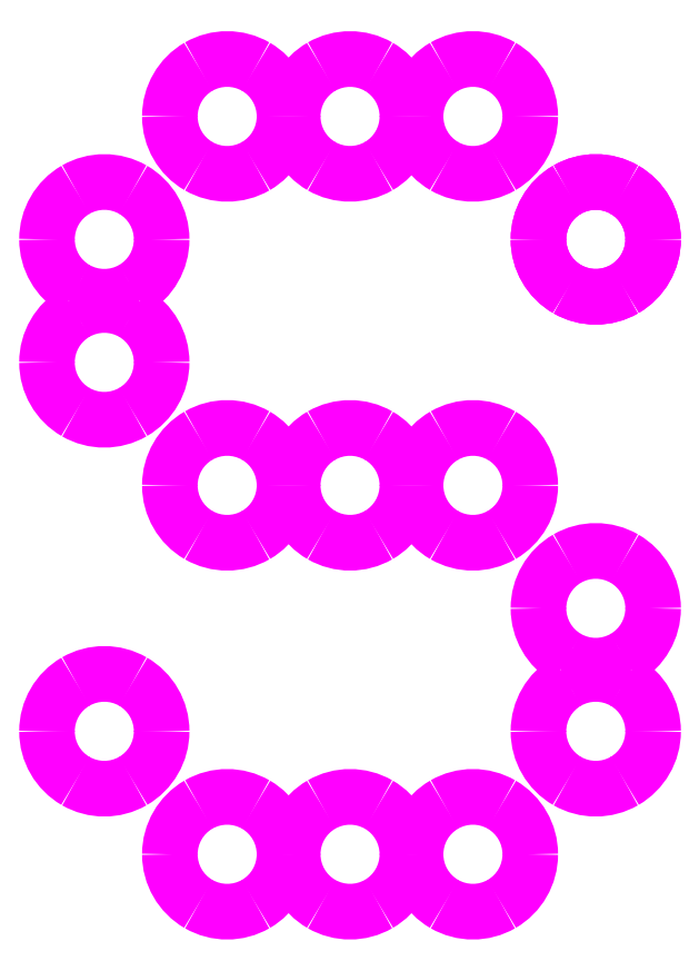
<metadata>
{"format":"dxf","ext":"dxf","renderer":"ezdxf+matplotlib","layout":"modelspace","background":"white","min_lineweight":24,"dpi":150}
</metadata>
<code>
0
SECTION
2
ENTITIES
0
SPLINE
8
textbound
70
8
71
3
72
8
73
4
74
0
40
0
40
0
40
0
40
0
40
1
40
1
40
1
40
1
10
536.2
20
586.4
30
0
10
536.2
20
603.1
30
0
10
527.3
20
618.6
30
0
10
512.8
20
626.9
30
0
0
SPLINE
8
textbound
70
8
71
3
72
8
73
4
74
0
40
0
40
0
40
0
40
0
40
1
40
1
40
1
40
1
10
512.8
20
626.9
30
0
10
498.3
20
635.3
30
0
10
480.4
20
635.3
30
0
10
465.9
20
626.9
30
0
0
SPLINE
8
textbound
70
8
71
3
72
8
73
4
74
0
40
0
40
0
40
0
40
0
40
1
40
1
40
1
40
1
10
465.9
20
626.9
30
0
10
451.4
20
618.6
30
0
10
442.5
20
603.1
30
0
10
442.5
20
586.4
30
0
0
SPLINE
8
textbound
70
8
71
3
72
8
73
4
74
0
40
0
40
0
40
0
40
0
40
1
40
1
40
1
40
1
10
442.5
20
586.4
30
0
10
442.5
20
569.6
30
0
10
451.4
20
554.2
30
0
10
465.9
20
545.8
30
0
0
SPLINE
8
textbound
70
8
71
3
72
8
73
4
74
0
40
0
40
0
40
0
40
0
40
1
40
1
40
1
40
1
10
465.9
20
545.8
30
0
10
480.4
20
537.4
30
0
10
498.3
20
537.4
30
0
10
512.8
20
545.8
30
0
0
SPLINE
8
textbound
70
8
71
3
72
8
73
4
74
0
40
0
40
0
40
0
40
0
40
1
40
1
40
1
40
1
10
512.8
20
545.8
30
0
10
527.3
20
554.2
30
0
10
536.2
20
569.6
30
0
10
536.2
20
586.4
30
0
0
SPLINE
8
textbound
70
8
71
3
72
8
73
4
74
0
40
0
40
0
40
0
40
0
40
1
40
1
40
1
40
1
10
536.2
20
586.4
30
0
10
536.2
20
603.1
30
0
10
527.3
20
618.6
30
0
10
512.8
20
626.9
30
0
0
SPLINE
8
textbound
70
8
71
3
72
8
73
4
74
0
40
0
40
0
40
0
40
0
40
1
40
1
40
1
40
1
10
512.8
20
626.9
30
0
10
498.3
20
635.3
30
0
10
480.4
20
635.3
30
0
10
465.9
20
626.9
30
0
0
SPLINE
8
textbound
70
8
71
3
72
8
73
4
74
0
40
0
40
0
40
0
40
0
40
1
40
1
40
1
40
1
10
465.9
20
626.9
30
0
10
451.4
20
618.6
30
0
10
442.5
20
603.1
30
0
10
442.5
20
586.4
30
0
0
SPLINE
8
textbound
70
8
71
3
72
8
73
4
74
0
40
0
40
0
40
0
40
0
40
1
40
1
40
1
40
1
10
442.5
20
586.4
30
0
10
442.5
20
569.6
30
0
10
451.4
20
554.2
30
0
10
465.9
20
545.8
30
0
0
SPLINE
8
textbound
70
8
71
3
72
8
73
4
74
0
40
0
40
0
40
0
40
0
40
1
40
1
40
1
40
1
10
465.9
20
545.8
30
0
10
480.4
20
537.4
30
0
10
498.3
20
537.4
30
0
10
512.8
20
545.8
30
0
0
SPLINE
8
textbound
70
8
71
3
72
8
73
4
74
0
40
0
40
0
40
0
40
0
40
1
40
1
40
1
40
1
10
512.8
20
545.8
30
0
10
527.3
20
554.2
30
0
10
536.2
20
569.6
30
0
10
536.2
20
586.4
30
0
0
SPLINE
8
textbound
70
8
71
3
72
8
73
4
74
0
40
0
40
0
40
0
40
0
40
1
40
1
40
1
40
1
10
435.8
20
686.7
30
0
10
435.8
20
703.5
30
0
10
426.9
20
718.9
30
0
10
412.4
20
727.3
30
0
0
SPLINE
8
textbound
70
8
71
3
72
8
73
4
74
0
40
0
40
0
40
0
40
0
40
1
40
1
40
1
40
1
10
412.4
20
727.3
30
0
10
397.9
20
735.7
30
0
10
380.1
20
735.7
30
0
10
365.6
20
727.3
30
0
0
SPLINE
8
textbound
70
8
71
3
72
8
73
4
74
0
40
0
40
0
40
0
40
0
40
1
40
1
40
1
40
1
10
365.6
20
727.3
30
0
10
351.1
20
718.9
30
0
10
342.1
20
703.5
30
0
10
342.1
20
686.7
30
0
0
SPLINE
8
textbound
70
8
71
3
72
8
73
4
74
0
40
0
40
0
40
0
40
0
40
1
40
1
40
1
40
1
10
342.1
20
686.7
30
0
10
342.1
20
670
30
0
10
351.1
20
654.5
30
0
10
365.6
20
646.2
30
0
0
SPLINE
8
textbound
70
8
71
3
72
8
73
4
74
0
40
0
40
0
40
0
40
0
40
1
40
1
40
1
40
1
10
365.6
20
646.2
30
0
10
380.1
20
637.8
30
0
10
397.9
20
637.8
30
0
10
412.4
20
646.2
30
0
0
SPLINE
8
textbound
70
8
71
3
72
8
73
4
74
0
40
0
40
0
40
0
40
0
40
1
40
1
40
1
40
1
10
412.4
20
646.2
30
0
10
426.9
20
654.5
30
0
10
435.8
20
670
30
0
10
435.8
20
686.7
30
0
0
LWPOLYLINE
8
textbound
90
2
70
1
10
536.2
20
586.4
30
0
10
536.2
20
586.4
30
0
0
SPLINE
8
textbound
70
8
71
3
72
8
73
4
74
0
40
0
40
0
40
0
40
0
40
1
40
1
40
1
40
1
10
335.4
20
686.7
30
0
10
335.4
20
703.5
30
0
10
326.5
20
718.9
30
0
10
312
20
727.3
30
0
0
SPLINE
8
textbound
70
8
71
3
72
8
73
4
74
0
40
0
40
0
40
0
40
0
40
1
40
1
40
1
40
1
10
312
20
727.3
30
0
10
297.5
20
735.7
30
0
10
279.7
20
735.7
30
0
10
265.2
20
727.3
30
0
0
SPLINE
8
textbound
70
8
71
3
72
8
73
4
74
0
40
0
40
0
40
0
40
0
40
1
40
1
40
1
40
1
10
265.2
20
727.3
30
0
10
250.7
20
718.9
30
0
10
241.8
20
703.5
30
0
10
241.8
20
686.7
30
0
0
SPLINE
8
textbound
70
8
71
3
72
8
73
4
74
0
40
0
40
0
40
0
40
0
40
1
40
1
40
1
40
1
10
241.8
20
686.7
30
0
10
241.8
20
670
30
0
10
250.7
20
654.5
30
0
10
265.2
20
646.2
30
0
0
SPLINE
8
textbound
70
8
71
3
72
8
73
4
74
0
40
0
40
0
40
0
40
0
40
1
40
1
40
1
40
1
10
265.2
20
646.2
30
0
10
279.7
20
637.8
30
0
10
297.5
20
637.8
30
0
10
312
20
646.2
30
0
0
SPLINE
8
textbound
70
8
71
3
72
8
73
4
74
0
40
0
40
0
40
0
40
0
40
1
40
1
40
1
40
1
10
312
20
646.2
30
0
10
326.5
20
654.5
30
0
10
335.4
20
670
30
0
10
335.4
20
686.7
30
0
0
LWPOLYLINE
8
textbound
90
1
70
1
10
435.8
20
686.7
30
0
0
SPLINE
8
textbound
70
8
71
3
72
8
73
4
74
0
40
0
40
0
40
0
40
0
40
1
40
1
40
1
40
1
10
235.1
20
686.7
30
0
10
235.1
20
703.5
30
0
10
226.1
20
718.9
30
0
10
211.7
20
727.3
30
0
0
SPLINE
8
textbound
70
8
71
3
72
8
73
4
74
0
40
0
40
0
40
0
40
0
40
1
40
1
40
1
40
1
10
211.7
20
727.3
30
0
10
197.2
20
735.7
30
0
10
179.3
20
735.7
30
0
10
164.8
20
727.3
30
0
0
SPLINE
8
textbound
70
8
71
3
72
8
73
4
74
0
40
0
40
0
40
0
40
0
40
1
40
1
40
1
40
1
10
164.8
20
727.3
30
0
10
150.3
20
718.9
30
0
10
141.4
20
703.5
30
0
10
141.4
20
686.7
30
0
0
SPLINE
8
textbound
70
8
71
3
72
8
73
4
74
0
40
0
40
0
40
0
40
0
40
1
40
1
40
1
40
1
10
141.4
20
686.7
30
0
10
141.4
20
670
30
0
10
150.3
20
654.5
30
0
10
164.8
20
646.2
30
0
0
SPLINE
8
textbound
70
8
71
3
72
8
73
4
74
0
40
0
40
0
40
0
40
0
40
1
40
1
40
1
40
1
10
164.8
20
646.2
30
0
10
179.3
20
637.8
30
0
10
197.2
20
637.8
30
0
10
211.7
20
646.2
30
0
0
SPLINE
8
textbound
70
8
71
3
72
8
73
4
74
0
40
0
40
0
40
0
40
0
40
1
40
1
40
1
40
1
10
211.7
20
646.2
30
0
10
226.1
20
654.5
30
0
10
235.1
20
670
30
0
10
235.1
20
686.7
30
0
0
LWPOLYLINE
8
textbound
90
1
70
1
10
335.4
20
686.7
30
0
0
SPLINE
8
textbound
70
8
71
3
72
8
73
4
74
0
40
0
40
0
40
0
40
0
40
1
40
1
40
1
40
1
10
134.7
20
586.4
30
0
10
134.7
20
603.1
30
0
10
125.8
20
618.6
30
0
10
111.3
20
626.9
30
0
0
SPLINE
8
textbound
70
8
71
3
72
8
73
4
74
0
40
0
40
0
40
0
40
0
40
1
40
1
40
1
40
1
10
111.3
20
626.9
30
0
10
96.78
20
635.3
30
0
10
78.92
20
635.3
30
0
10
64.42
20
626.9
30
0
0
SPLINE
8
textbound
70
8
71
3
72
8
73
4
74
0
40
0
40
0
40
0
40
0
40
1
40
1
40
1
40
1
10
64.42
20
626.9
30
0
10
49.93
20
618.6
30
0
10
41
20
603.1
30
0
10
41
20
586.4
30
0
0
SPLINE
8
textbound
70
8
71
3
72
8
73
4
74
0
40
0
40
0
40
0
40
0
40
1
40
1
40
1
40
1
10
41
20
586.4
30
0
10
41
20
569.6
30
0
10
49.93
20
554.2
30
0
10
64.42
20
545.8
30
0
0
SPLINE
8
textbound
70
8
71
3
72
8
73
4
74
0
40
0
40
0
40
0
40
0
40
1
40
1
40
1
40
1
10
64.42
20
545.8
30
0
10
78.92
20
537.4
30
0
10
96.78
20
537.4
30
0
10
111.3
20
545.8
30
0
0
SPLINE
8
textbound
70
8
71
3
72
8
73
4
74
0
40
0
40
0
40
0
40
0
40
1
40
1
40
1
40
1
10
111.3
20
545.8
30
0
10
125.8
20
554.2
30
0
10
134.7
20
569.6
30
0
10
134.7
20
586.4
30
0
0
LWPOLYLINE
8
textbound
90
1
70
1
10
235.1
20
686.7
30
0
0
SPLINE
8
textbound
70
8
71
3
72
8
73
4
74
0
40
0
40
0
40
0
40
0
40
1
40
1
40
1
40
1
10
134.7
20
486
30
0
10
134.7
20
502.7
30
0
10
125.8
20
518.2
30
0
10
111.3
20
526.5
30
0
0
SPLINE
8
textbound
70
8
71
3
72
8
73
4
74
0
40
0
40
0
40
0
40
0
40
1
40
1
40
1
40
1
10
111.3
20
526.5
30
0
10
96.78
20
534.9
30
0
10
78.92
20
534.9
30
0
10
64.42
20
526.5
30
0
0
SPLINE
8
textbound
70
8
71
3
72
8
73
4
74
0
40
0
40
0
40
0
40
0
40
1
40
1
40
1
40
1
10
64.42
20
526.5
30
0
10
49.93
20
518.2
30
0
10
41
20
502.7
30
0
10
41
20
486
30
0
0
SPLINE
8
textbound
70
8
71
3
72
8
73
4
74
0
40
0
40
0
40
0
40
0
40
1
40
1
40
1
40
1
10
41
20
486
30
0
10
41
20
469.2
30
0
10
49.93
20
453.8
30
0
10
64.42
20
445.4
30
0
0
SPLINE
8
textbound
70
8
71
3
72
8
73
4
74
0
40
0
40
0
40
0
40
0
40
1
40
1
40
1
40
1
10
64.42
20
445.4
30
0
10
78.92
20
437
30
0
10
96.78
20
437
30
0
10
111.3
20
445.4
30
0
0
SPLINE
8
textbound
70
8
71
3
72
8
73
4
74
0
40
0
40
0
40
0
40
0
40
1
40
1
40
1
40
1
10
111.3
20
445.4
30
0
10
125.8
20
453.8
30
0
10
134.7
20
469.2
30
0
10
134.7
20
486
30
0
0
LWPOLYLINE
8
textbound
90
1
70
1
10
134.7
20
586.4
30
0
0
SPLINE
8
textbound
70
8
71
3
72
8
73
4
74
0
40
0
40
0
40
0
40
0
40
1
40
1
40
1
40
1
10
235.1
20
385.6
30
0
10
235.1
20
402.3
30
0
10
226.1
20
417.8
30
0
10
211.7
20
426.2
30
0
0
SPLINE
8
textbound
70
8
71
3
72
8
73
4
74
0
40
0
40
0
40
0
40
0
40
1
40
1
40
1
40
1
10
211.7
20
426.2
30
0
10
197.2
20
434.5
30
0
10
179.3
20
434.5
30
0
10
164.8
20
426.2
30
0
0
SPLINE
8
textbound
70
8
71
3
72
8
73
4
74
0
40
0
40
0
40
0
40
0
40
1
40
1
40
1
40
1
10
164.8
20
426.2
30
0
10
150.3
20
417.8
30
0
10
141.4
20
402.3
30
0
10
141.4
20
385.6
30
0
0
SPLINE
8
textbound
70
8
71
3
72
8
73
4
74
0
40
0
40
0
40
0
40
0
40
1
40
1
40
1
40
1
10
141.4
20
385.6
30
0
10
141.4
20
368.9
30
0
10
150.3
20
353.4
30
0
10
164.8
20
345
30
0
0
SPLINE
8
textbound
70
8
71
3
72
8
73
4
74
0
40
0
40
0
40
0
40
0
40
1
40
1
40
1
40
1
10
164.8
20
345
30
0
10
179.3
20
336.6
30
0
10
197.2
20
336.6
30
0
10
211.7
20
345
30
0
0
SPLINE
8
textbound
70
8
71
3
72
8
73
4
74
0
40
0
40
0
40
0
40
0
40
1
40
1
40
1
40
1
10
211.7
20
345
30
0
10
226.1
20
353.4
30
0
10
235.1
20
368.9
30
0
10
235.1
20
385.6
30
0
0
LWPOLYLINE
8
textbound
90
1
70
1
10
134.7
20
486
30
0
0
SPLINE
8
textbound
70
8
71
3
72
8
73
4
74
0
40
0
40
0
40
0
40
0
40
1
40
1
40
1
40
1
10
335.4
20
385.6
30
0
10
335.4
20
402.3
30
0
10
326.5
20
417.8
30
0
10
312
20
426.2
30
0
0
SPLINE
8
textbound
70
8
71
3
72
8
73
4
74
0
40
0
40
0
40
0
40
0
40
1
40
1
40
1
40
1
10
312
20
426.2
30
0
10
297.5
20
434.5
30
0
10
279.7
20
434.5
30
0
10
265.2
20
426.2
30
0
0
SPLINE
8
textbound
70
8
71
3
72
8
73
4
74
0
40
0
40
0
40
0
40
0
40
1
40
1
40
1
40
1
10
265.2
20
426.2
30
0
10
250.7
20
417.8
30
0
10
241.8
20
402.3
30
0
10
241.8
20
385.6
30
0
0
SPLINE
8
textbound
70
8
71
3
72
8
73
4
74
0
40
0
40
0
40
0
40
0
40
1
40
1
40
1
40
1
10
241.8
20
385.6
30
0
10
241.8
20
368.9
30
0
10
250.7
20
353.4
30
0
10
265.2
20
345
30
0
0
SPLINE
8
textbound
70
8
71
3
72
8
73
4
74
0
40
0
40
0
40
0
40
0
40
1
40
1
40
1
40
1
10
265.2
20
345
30
0
10
279.7
20
336.7
30
0
10
297.5
20
336.7
30
0
10
312
20
345
30
0
0
SPLINE
8
textbound
70
8
71
3
72
8
73
4
74
0
40
0
40
0
40
0
40
0
40
1
40
1
40
1
40
1
10
312
20
345
30
0
10
326.5
20
353.4
30
0
10
335.4
20
368.9
30
0
10
335.4
20
385.6
30
0
0
LWPOLYLINE
8
textbound
90
1
70
1
10
235.1
20
385.6
30
0
0
SPLINE
8
textbound
70
8
71
3
72
8
73
4
74
0
40
0
40
0
40
0
40
0
40
1
40
1
40
1
40
1
10
435.8
20
385.6
30
0
10
435.8
20
402.3
30
0
10
426.9
20
417.8
30
0
10
412.4
20
426.2
30
0
0
SPLINE
8
textbound
70
8
71
3
72
8
73
4
74
0
40
0
40
0
40
0
40
0
40
1
40
1
40
1
40
1
10
412.4
20
426.2
30
0
10
397.9
20
434.5
30
0
10
380.1
20
434.5
30
0
10
365.6
20
426.2
30
0
0
SPLINE
8
textbound
70
8
71
3
72
8
73
4
74
0
40
0
40
0
40
0
40
0
40
1
40
1
40
1
40
1
10
365.6
20
426.2
30
0
10
351.1
20
417.8
30
0
10
342.1
20
402.3
30
0
10
342.1
20
385.6
30
0
0
SPLINE
8
textbound
70
8
71
3
72
8
73
4
74
0
40
0
40
0
40
0
40
0
40
1
40
1
40
1
40
1
10
342.1
20
385.6
30
0
10
342.1
20
368.9
30
0
10
351.1
20
353.4
30
0
10
365.6
20
345
30
0
0
SPLINE
8
textbound
70
8
71
3
72
8
73
4
74
0
40
0
40
0
40
0
40
0
40
1
40
1
40
1
40
1
10
365.6
20
345
30
0
10
380.1
20
336.7
30
0
10
397.9
20
336.7
30
0
10
412.4
20
345
30
0
0
SPLINE
8
textbound
70
8
71
3
72
8
73
4
74
0
40
0
40
0
40
0
40
0
40
1
40
1
40
1
40
1
10
412.4
20
345
30
0
10
426.9
20
353.4
30
0
10
435.8
20
368.9
30
0
10
435.8
20
385.6
30
0
0
LWPOLYLINE
8
textbound
90
1
70
1
10
335.4
20
385.6
30
0
0
SPLINE
8
textbound
70
8
71
3
72
8
73
4
74
0
40
0
40
0
40
0
40
0
40
1
40
1
40
1
40
1
10
536.2
20
285.2
30
0
10
536.2
20
302
30
0
10
527.3
20
317.4
30
0
10
512.8
20
325.8
30
0
0
SPLINE
8
textbound
70
8
71
3
72
8
73
4
74
0
40
0
40
0
40
0
40
0
40
1
40
1
40
1
40
1
10
512.8
20
325.8
30
0
10
498.3
20
334.2
30
0
10
480.4
20
334.2
30
0
10
465.9
20
325.8
30
0
0
SPLINE
8
textbound
70
8
71
3
72
8
73
4
74
0
40
0
40
0
40
0
40
0
40
1
40
1
40
1
40
1
10
465.9
20
325.8
30
0
10
451.4
20
317.4
30
0
10
442.5
20
302
30
0
10
442.5
20
285.2
30
0
0
SPLINE
8
textbound
70
8
71
3
72
8
73
4
74
0
40
0
40
0
40
0
40
0
40
1
40
1
40
1
40
1
10
442.5
20
285.2
30
0
10
442.5
20
268.5
30
0
10
451.4
20
253
30
0
10
465.9
20
244.7
30
0
0
SPLINE
8
textbound
70
8
71
3
72
8
73
4
74
0
40
0
40
0
40
0
40
0
40
1
40
1
40
1
40
1
10
465.9
20
244.7
30
0
10
480.4
20
236.3
30
0
10
498.3
20
236.3
30
0
10
512.8
20
244.7
30
0
0
SPLINE
8
textbound
70
8
71
3
72
8
73
4
74
0
40
0
40
0
40
0
40
0
40
1
40
1
40
1
40
1
10
512.8
20
244.7
30
0
10
527.3
20
253
30
0
10
536.2
20
268.5
30
0
10
536.2
20
285.2
30
0
0
LWPOLYLINE
8
textbound
90
1
70
1
10
435.8
20
385.6
30
0
0
SPLINE
8
textbound
70
8
71
3
72
8
73
4
74
0
40
0
40
0
40
0
40
0
40
1
40
1
40
1
40
1
10
536.2
20
184.8
30
0
10
536.2
20
201.6
30
0
10
527.3
20
217
30
0
10
512.8
20
225.4
30
0
0
SPLINE
8
textbound
70
8
71
3
72
8
73
4
74
0
40
0
40
0
40
0
40
0
40
1
40
1
40
1
40
1
10
512.8
20
225.4
30
0
10
498.3
20
233.8
30
0
10
480.4
20
233.8
30
0
10
465.9
20
225.4
30
0
0
SPLINE
8
textbound
70
8
71
3
72
8
73
4
74
0
40
0
40
0
40
0
40
0
40
1
40
1
40
1
40
1
10
465.9
20
225.4
30
0
10
451.4
20
217
30
0
10
442.5
20
201.6
30
0
10
442.5
20
184.8
30
0
0
SPLINE
8
textbound
70
8
71
3
72
8
73
4
74
0
40
0
40
0
40
0
40
0
40
1
40
1
40
1
40
1
10
442.5
20
184.8
30
0
10
442.5
20
168.1
30
0
10
451.4
20
152.6
30
0
10
465.9
20
144.3
30
0
0
SPLINE
8
textbound
70
8
71
3
72
8
73
4
74
0
40
0
40
0
40
0
40
0
40
1
40
1
40
1
40
1
10
465.9
20
144.3
30
0
10
480.4
20
135.9
30
0
10
498.3
20
135.9
30
0
10
512.8
20
144.3
30
0
0
SPLINE
8
textbound
70
8
71
3
72
8
73
4
74
0
40
0
40
0
40
0
40
0
40
1
40
1
40
1
40
1
10
512.8
20
144.3
30
0
10
527.3
20
152.6
30
0
10
536.2
20
168.1
30
0
10
536.2
20
184.8
30
0
0
LWPOLYLINE
8
textbound
90
1
70
1
10
536.2
20
285.2
30
0
0
SPLINE
8
textbound
70
8
71
3
72
8
73
4
74
0
40
0
40
0
40
0
40
0
40
1
40
1
40
1
40
1
10
435.8
20
84.46
30
0
10
435.8
20
101.2
30
0
10
426.9
20
116.7
30
0
10
412.4
20
125
30
0
0
SPLINE
8
textbound
70
8
71
3
72
8
73
4
74
0
40
0
40
0
40
0
40
0
40
1
40
1
40
1
40
1
10
412.4
20
125
30
0
10
397.9
20
133.4
30
0
10
380.1
20
133.4
30
0
10
365.6
20
125
30
0
0
SPLINE
8
textbound
70
8
71
3
72
8
73
4
74
0
40
0
40
0
40
0
40
0
40
1
40
1
40
1
40
1
10
365.6
20
125
30
0
10
351.1
20
116.7
30
0
10
342.1
20
101.2
30
0
10
342.1
20
84.46
30
0
0
SPLINE
8
textbound
70
8
71
3
72
8
73
4
74
0
40
0
40
0
40
0
40
0
40
1
40
1
40
1
40
1
10
342.1
20
84.46
30
0
10
342.1
20
67.72
30
0
10
351.1
20
52.26
30
0
10
365.6
20
43.89
30
0
0
SPLINE
8
textbound
70
8
71
3
72
8
73
4
74
0
40
0
40
0
40
0
40
0
40
1
40
1
40
1
40
1
10
365.6
20
43.89
30
0
10
380.1
20
35.51
30
0
10
397.9
20
35.51
30
0
10
412.4
20
43.89
30
0
0
SPLINE
8
textbound
70
8
71
3
72
8
73
4
74
0
40
0
40
0
40
0
40
0
40
1
40
1
40
1
40
1
10
412.4
20
43.89
30
0
10
426.9
20
52.26
30
0
10
435.8
20
67.72
30
0
10
435.8
20
84.46
30
0
0
LWPOLYLINE
8
textbound
90
1
70
1
10
536.2
20
184.8
30
0
0
SPLINE
8
textbound
70
8
71
3
72
8
73
4
74
0
40
0
40
0
40
0
40
0
40
1
40
1
40
1
40
1
10
335.4
20
84.46
30
0
10
335.4
20
101.2
30
0
10
326.5
20
116.7
30
0
10
312
20
125
30
0
0
SPLINE
8
textbound
70
8
71
3
72
8
73
4
74
0
40
0
40
0
40
0
40
0
40
1
40
1
40
1
40
1
10
312
20
125
30
0
10
297.5
20
133.4
30
0
10
279.7
20
133.4
30
0
10
265.2
20
125
30
0
0
SPLINE
8
textbound
70
8
71
3
72
8
73
4
74
0
40
0
40
0
40
0
40
0
40
1
40
1
40
1
40
1
10
265.2
20
125
30
0
10
250.7
20
116.7
30
0
10
241.8
20
101.2
30
0
10
241.8
20
84.46
30
0
0
SPLINE
8
textbound
70
8
71
3
72
8
73
4
74
0
40
0
40
0
40
0
40
0
40
1
40
1
40
1
40
1
10
241.8
20
84.46
30
0
10
241.8
20
67.73
30
0
10
250.7
20
52.26
30
0
10
265.2
20
43.9
30
0
0
SPLINE
8
textbound
70
8
71
3
72
8
73
4
74
0
40
0
40
0
40
0
40
0
40
1
40
1
40
1
40
1
10
265.2
20
43.9
30
0
10
279.7
20
35.53
30
0
10
297.5
20
35.53
30
0
10
312
20
43.9
30
0
0
SPLINE
8
textbound
70
8
71
3
72
8
73
4
74
0
40
0
40
0
40
0
40
0
40
1
40
1
40
1
40
1
10
312
20
43.9
30
0
10
326.5
20
52.26
30
0
10
335.4
20
67.73
30
0
10
335.4
20
84.46
30
0
0
LWPOLYLINE
8
textbound
90
1
70
1
10
435.8
20
84.46
30
0
0
SPLINE
8
textbound
70
8
71
3
72
8
73
4
74
0
40
0
40
0
40
0
40
0
40
1
40
1
40
1
40
1
10
235.1
20
84.46
30
0
10
235.1
20
101.2
30
0
10
226.1
20
116.7
30
0
10
211.7
20
125
30
0
0
SPLINE
8
textbound
70
8
71
3
72
8
73
4
74
0
40
0
40
0
40
0
40
0
40
1
40
1
40
1
40
1
10
211.7
20
125
30
0
10
197.2
20
133.4
30
0
10
179.3
20
133.4
30
0
10
164.8
20
125
30
0
0
SPLINE
8
textbound
70
8
71
3
72
8
73
4
74
0
40
0
40
0
40
0
40
0
40
1
40
1
40
1
40
1
10
164.8
20
125
30
0
10
150.3
20
116.7
30
0
10
141.4
20
101.2
30
0
10
141.4
20
84.46
30
0
0
SPLINE
8
textbound
70
8
71
3
72
8
73
4
74
0
40
0
40
0
40
0
40
0
40
1
40
1
40
1
40
1
10
141.4
20
84.46
30
0
10
141.4
20
67.72
30
0
10
150.3
20
52.25
30
0
10
164.8
20
43.88
30
0
0
SPLINE
8
textbound
70
8
71
3
72
8
73
4
74
0
40
0
40
0
40
0
40
0
40
1
40
1
40
1
40
1
10
164.8
20
43.88
30
0
10
179.3
20
35.51
30
0
10
197.2
20
35.51
30
0
10
211.7
20
43.88
30
0
0
SPLINE
8
textbound
70
8
71
3
72
8
73
4
74
0
40
0
40
0
40
0
40
0
40
1
40
1
40
1
40
1
10
211.7
20
43.88
30
0
10
226.1
20
52.25
30
0
10
235.1
20
67.72
30
0
10
235.1
20
84.46
30
0
0
LWPOLYLINE
8
textbound
90
1
70
1
10
335.4
20
84.46
30
0
0
SPLINE
8
textbound
70
8
71
3
72
8
73
4
74
0
40
0
40
0
40
0
40
0
40
1
40
1
40
1
40
1
10
134.7
20
184.8
30
0
10
134.7
20
201.6
30
0
10
125.8
20
217
30
0
10
111.3
20
225.4
30
0
0
SPLINE
8
textbound
70
8
71
3
72
8
73
4
74
0
40
0
40
0
40
0
40
0
40
1
40
1
40
1
40
1
10
111.3
20
225.4
30
0
10
96.78
20
233.8
30
0
10
78.92
20
233.8
30
0
10
64.42
20
225.4
30
0
0
SPLINE
8
textbound
70
8
71
3
72
8
73
4
74
0
40
0
40
0
40
0
40
0
40
1
40
1
40
1
40
1
10
64.42
20
225.4
30
0
10
49.93
20
217
30
0
10
41
20
201.6
30
0
10
41
20
184.8
30
0
0
SPLINE
8
textbound
70
8
71
3
72
8
73
4
74
0
40
0
40
0
40
0
40
0
40
1
40
1
40
1
40
1
10
41
20
184.8
30
0
10
41
20
168.1
30
0
10
49.93
20
152.6
30
0
10
64.42
20
144.3
30
0
0
SPLINE
8
textbound
70
8
71
3
72
8
73
4
74
0
40
0
40
0
40
0
40
0
40
1
40
1
40
1
40
1
10
64.42
20
144.3
30
0
10
78.92
20
135.9
30
0
10
96.78
20
135.9
30
0
10
111.3
20
144.3
30
0
0
SPLINE
8
textbound
70
8
71
3
72
8
73
4
74
0
40
0
40
0
40
0
40
0
40
1
40
1
40
1
40
1
10
111.3
20
144.3
30
0
10
125.8
20
152.6
30
0
10
134.7
20
168.1
30
0
10
134.7
20
184.8
30
0
0
LWPOLYLINE
8
textbound
90
1
70
1
10
235.1
20
84.46
30
0
0
LWPOLYLINE
8
textbound
90
1
70
1
10
134.7
20
184.8
30
0
0
ENDSEC
0
EOF

</code>
